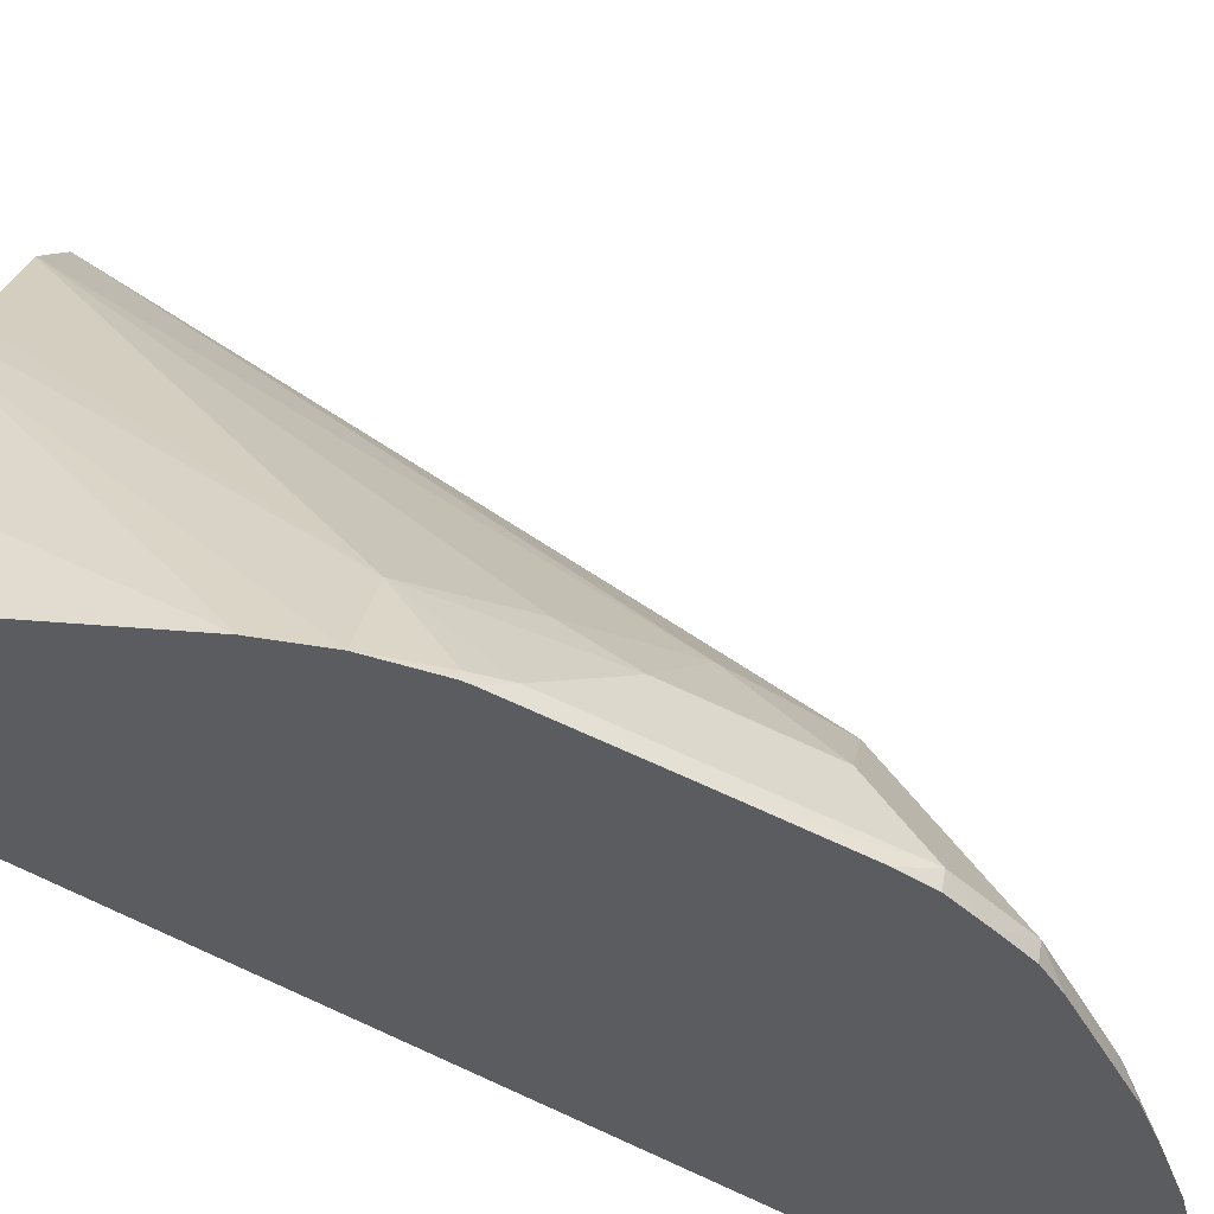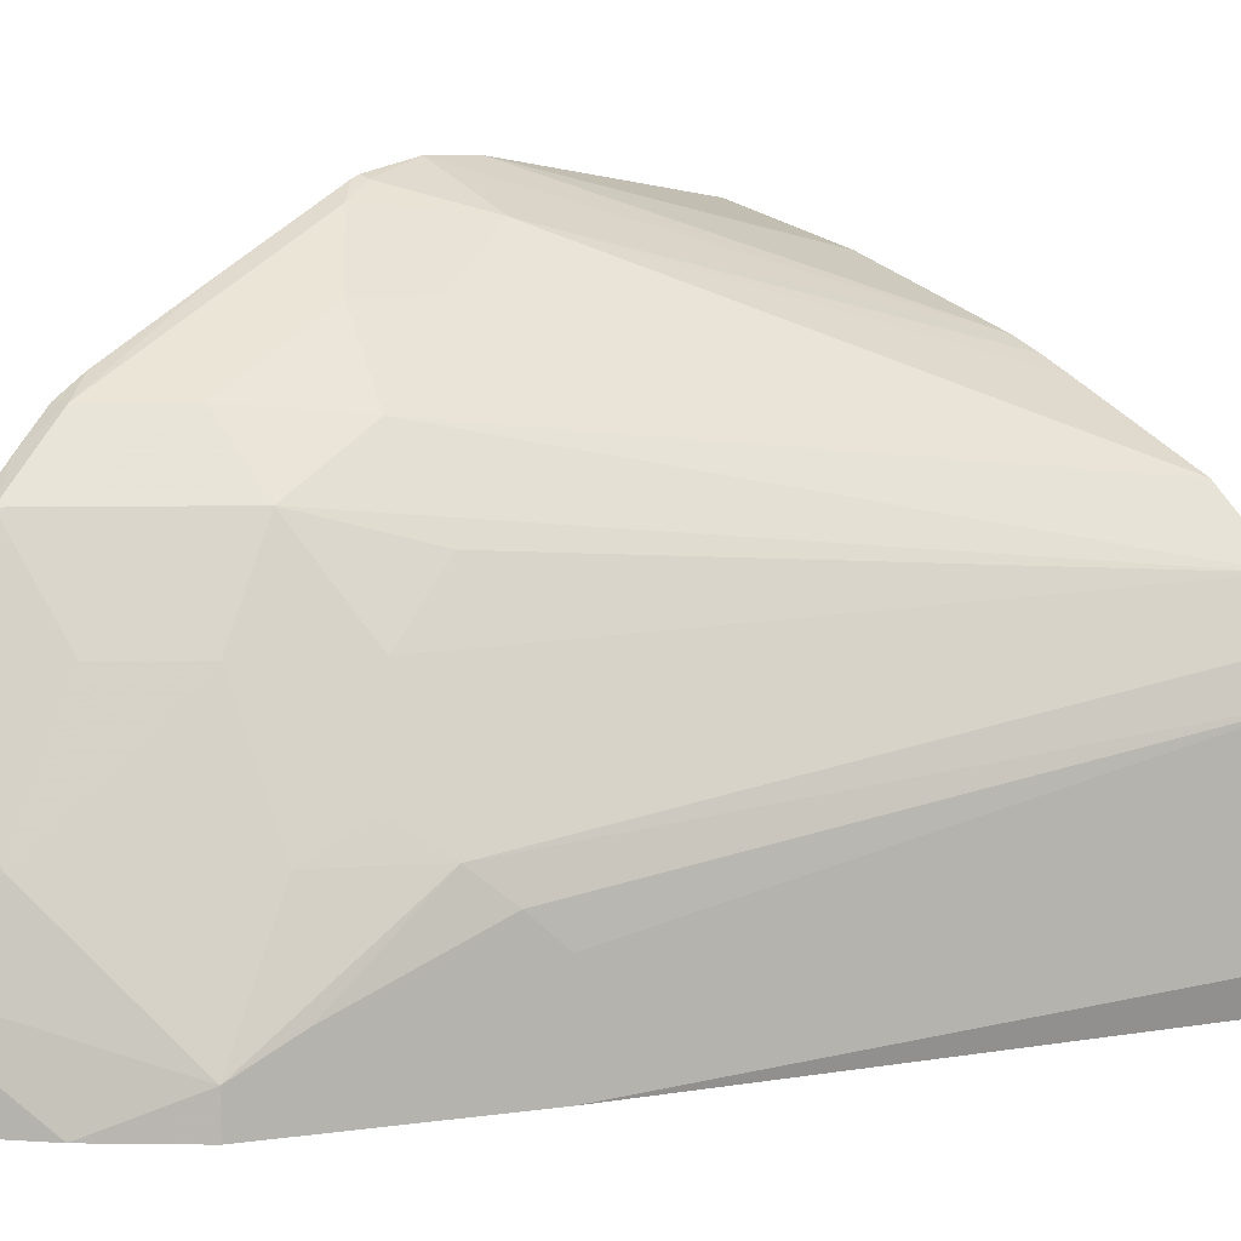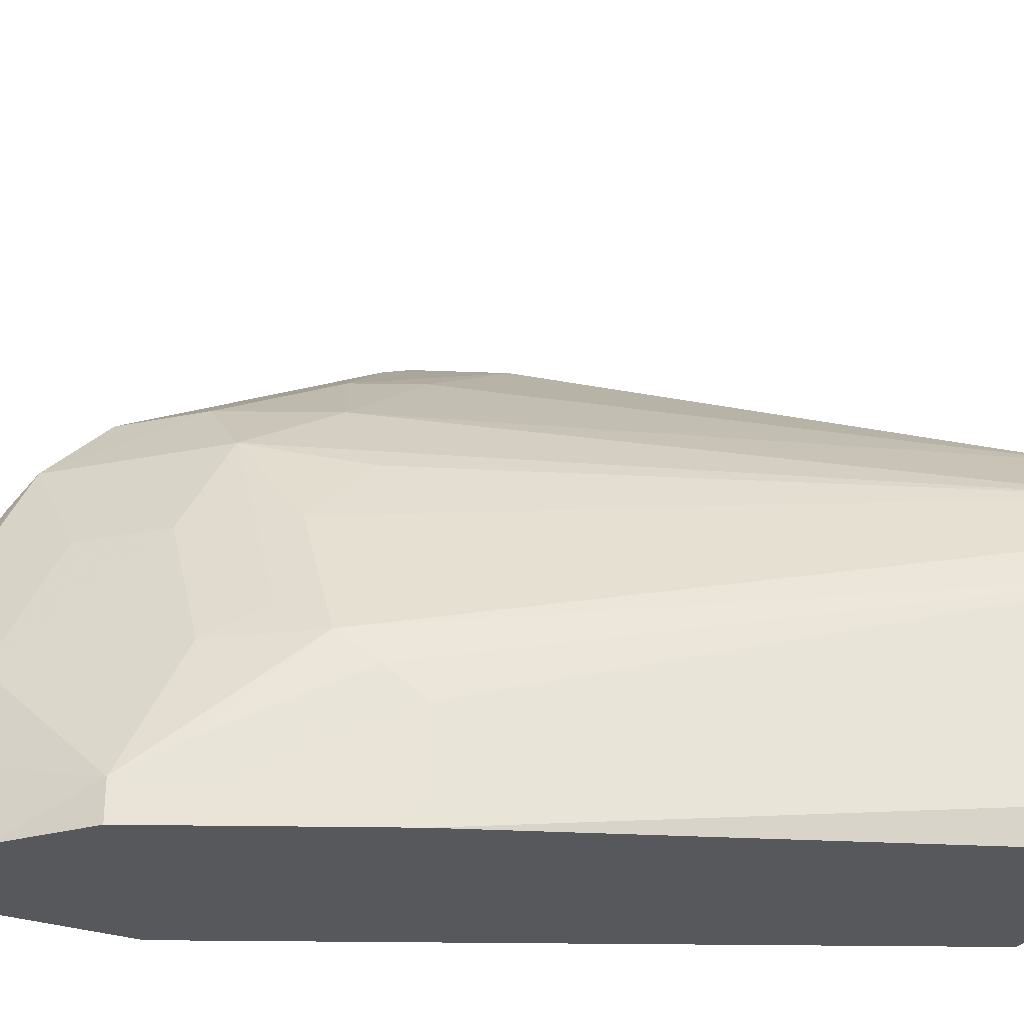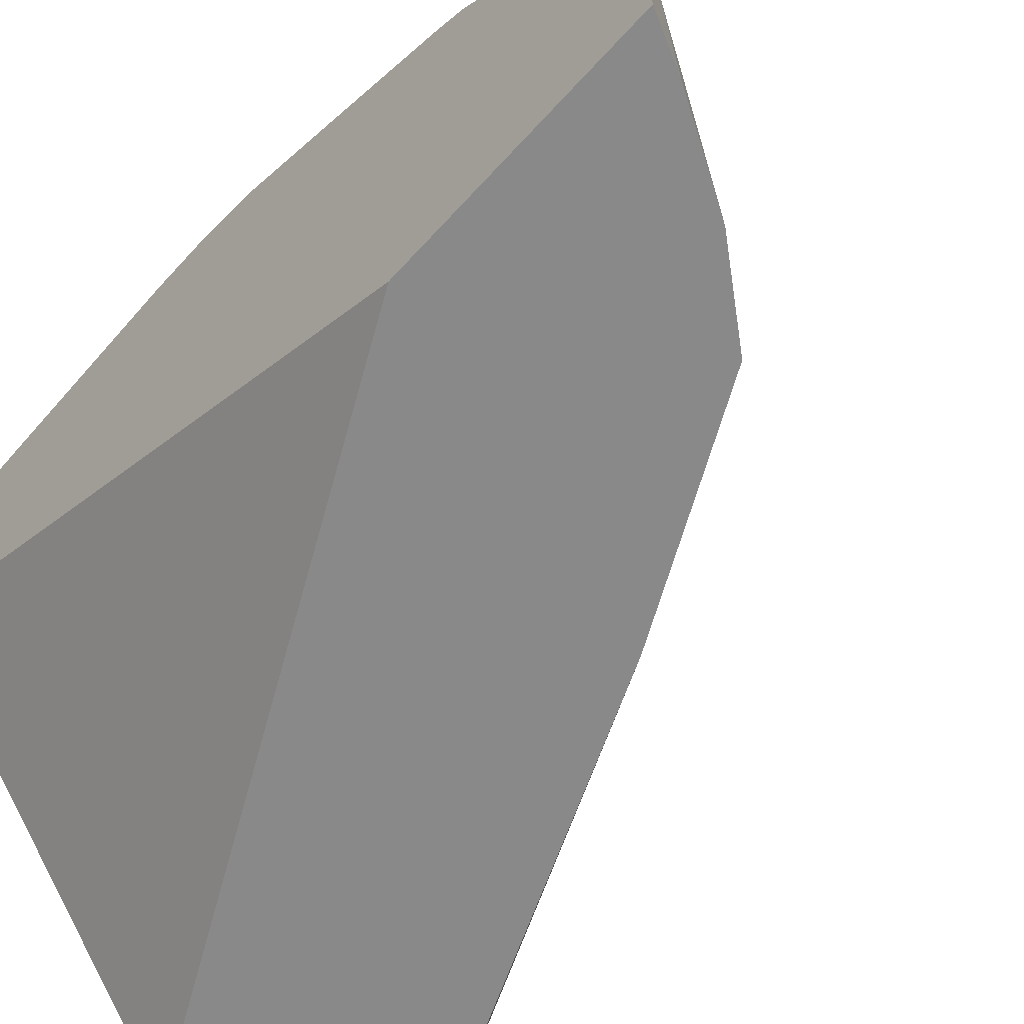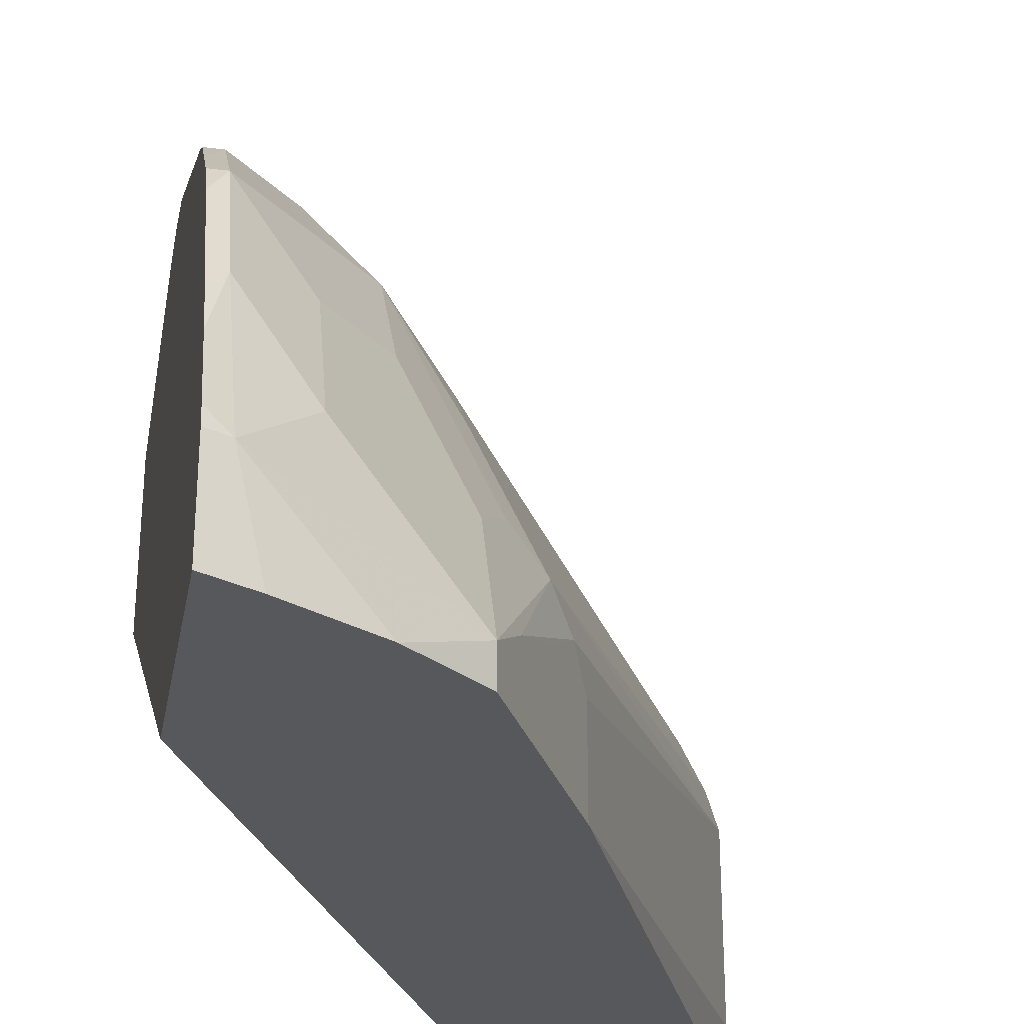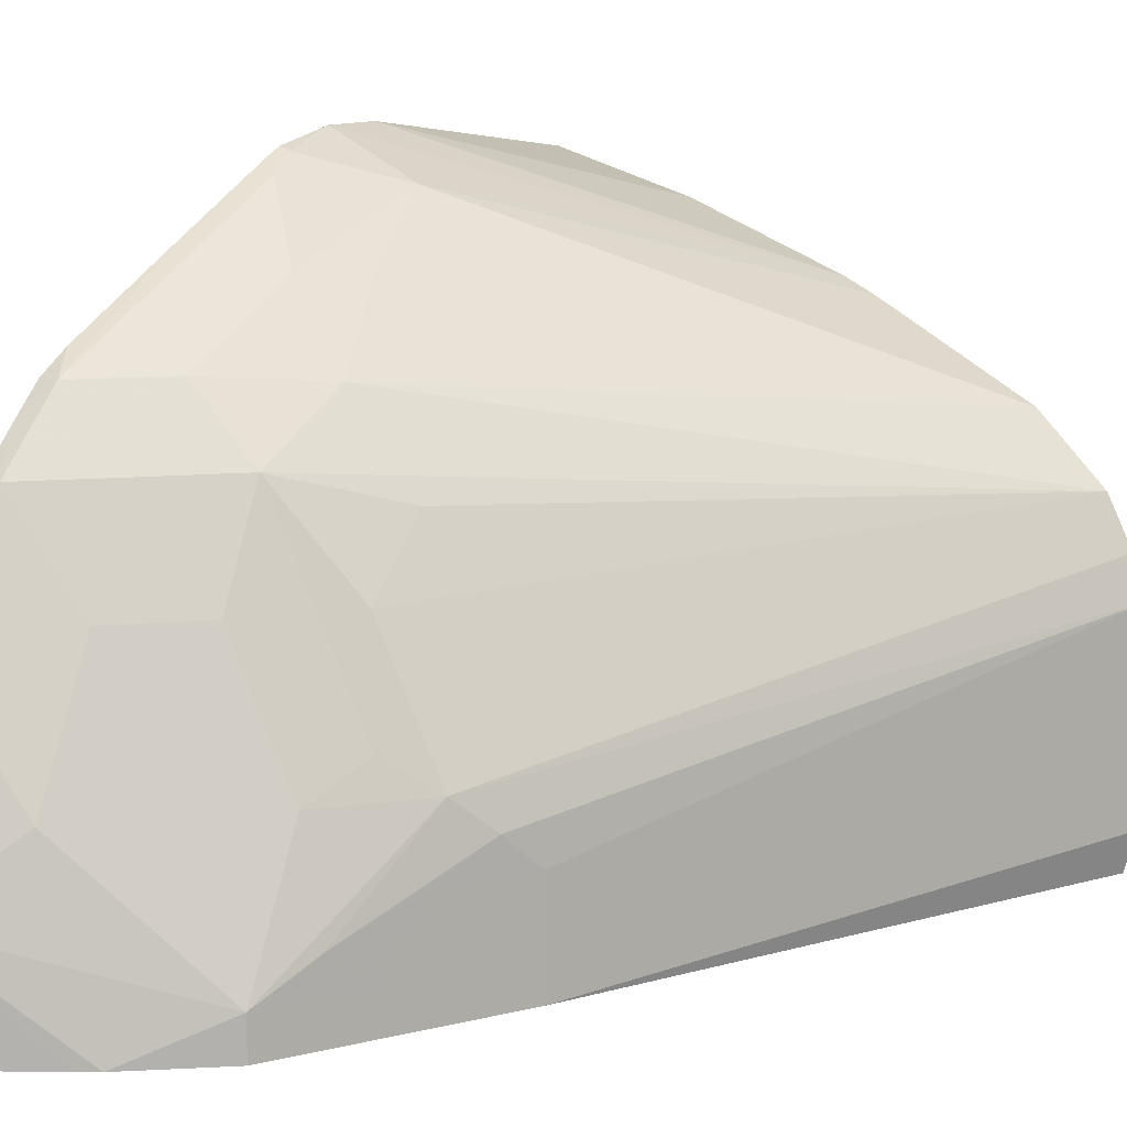
<metadata>
{"format":"obj","ext":"obj","renderer":"f3d","projection":"perspective","resolution":1024,"background":"white","views":[{"elev":53.4,"azim":100.0,"up":"+Z"},{"elev":7.8,"azim":-138.7,"up":"+Z"},{"elev":-28.5,"azim":-118.0,"up":"+Z"},{"elev":-63.1,"azim":137.9,"up":"+Z"},{"elev":-28.7,"azim":169.6,"up":"+Z"},{"elev":11.1,"azim":-148.2,"up":"+Z"}]}
</metadata>
<code>
v 0.5804 0.3625 -0.09045
v 0.5804 0.3806 -0.09411
v 0.5778 0.3806 -0.09517
v 0.5558 0.3625 -0.1027
v 0.4998 0.2651 -0.1286
v 0.5804 0.3444 -0.09045
v 0.5804 0.3833 -0.09517
v 0.5755 0.3897 -0.09971
v 0.5574 0.4078 -0.1178
v 0.5483 0.3897 -0.1178
v 0.4497 0.2651 -0.1563
v 0.4845 0.2651 -0.1367
v 0.4923 0.2651 -0.1324
v 0.5424 0.2651 -0.1116
v 0.5804 0.2651 -0.1004
v 0.5804 0.4195 -0.1133
v 0.5755 0.4622 -0.1359
v 0.5574 0.4441 -0.1359
v 0.5377 0.4169 -0.139
v 0.4316 0.2651 -0.1744
v 0.5804 0.2651 -0.1547
v 0.5804 0.4531 -0.1304
v 0.5804 0.4553 -0.1317
v 0.5804 0.4622 -0.1359
v 0.5804 0.4711 -0.1447
v 0.5755 0.4803 -0.1541
v 0.5392 0.4441 -0.1541
v 0.4247 0.2651 -0.1881
v 0.5188 0.4169 -0.1631
v 0.5188 0.435 -0.1813
v 0.4903 0.2651 -0.2646
v 0.5804 0.4442 -0.2646
v 0.5804 0.4716 -0.1452
v 0.5804 0.4803 -0.1541
v 0.5804 0.4846 -0.1609
v 0.5804 0.4859 -0.1631
v 0.5804 0.503 -0.1968
v 0.5755 0.4985 -0.1903
v 0.5558 0.4773 -0.1813
v 0.5377 0.4592 -0.1813
v 0.5211 0.4441 -0.1903
v 0.4213 0.2651 -0.1994
v 0.5007 0.435 -0.2175
v 0.4245 0.2651 -0.2646
v 0.5804 0.5168 -0.2646
v 0.5804 0.5082 -0.2099
v 0.574 0.5136 -0.2356
v 0.5558 0.4954 -0.2175
v 0.5196 0.4592 -0.2175
v 0.512 0.4441 -0.2084
v 0.4213 0.2651 -0.2538
v 0.4939 0.4259 -0.2266
v 0.4894 0.4169 -0.2356
v 0.5196 0.4773 -0.2538
v 0.512 0.4622 -0.2447
v 0.4894 0.4169 -0.2646
v 0.574 0.5136 -0.2646
v 0.5804 0.5168 -0.2356
v 0.5804 0.5154 -0.2301
v 0.5668 0.5099 -0.2646
v 0.5462 0.4979 -0.2646
v 0.5411 0.4948 -0.2646
v 0.5015 0.441 -0.2356
v 0.5075 0.4531 -0.2538
v 0.5196 0.4773 -0.2646
v 0.5075 0.4531 -0.2646
f 31 60 57
f 31 56 66
f 31 66 65
f 31 65 62
f 31 62 61
f 31 61 60
f 25 33 26
f 31 45 32
f 37 46 38
f 38 46 47
f 38 47 48
f 38 48 39
f 31 57 45
f 31 44 56
f 26 38 39
f 28 43 42
f 28 30 43
f 27 30 29
f 27 41 30
f 27 40 41
f 26 40 27
f 26 39 40
f 26 37 38
f 26 36 37
f 26 35 36
f 26 34 35
f 26 33 34
f 39 48 40
f 30 41 43
f 40 49 41
f 47 61 62
f 41 50 43
f 55 64 63
f 54 64 55
f 54 66 64
f 54 65 66
f 54 62 65
f 53 66 56
f 53 64 66
f 53 63 64
f 52 63 53
f 52 55 63
f 48 54 49
f 47 54 48
f 47 62 54
f 47 60 61
f 47 57 60
f 47 59 58
f 46 59 47
f 45 47 58
f 45 57 47
f 44 51 56
f 43 55 52
f 43 54 55
f 43 49 54
f 43 50 49
f 42 56 51
f 42 53 56
f 42 52 53
f 42 43 52
f 41 49 50
f 40 48 49
f 20 30 28
f 21 31 32
f 20 27 29
f 4 10 11
f 4 9 10
f 4 8 9
f 3 8 4
f 2 8 3
f 2 7 8
f 1 7 2
f 1 16 7
f 1 22 16
f 1 23 22
f 1 24 23
f 1 25 24
f 1 33 25
f 1 34 33
f 1 35 34
f 1 36 35
f 1 46 37
f 1 59 46
f 1 58 59
f 1 45 58
f 1 32 45
f 1 21 32
f 1 15 21
f 1 6 15
f 1 5 6
f 1 4 5
f 1 3 4
f 1 2 3
f 20 29 30
f 4 11 12
f 4 12 13
f 1 37 36
f 5 13 12
f 19 27 20
f 4 13 5
f 18 27 19
f 18 26 27
f 17 26 18
f 17 25 26
f 17 24 25
f 17 22 23
f 16 22 17
f 11 19 20
f 10 19 11
f 9 18 19
f 9 19 10
f 8 18 9
f 17 23 24
f 7 17 8
f 5 11 20
f 8 17 18
f 5 20 28
f 5 28 42
f 5 51 44
f 5 44 31
f 5 42 51
f 5 21 15
f 5 15 14
f 5 14 6
f 6 14 15
f 7 16 17
f 5 31 21
f 5 12 11

</code>
